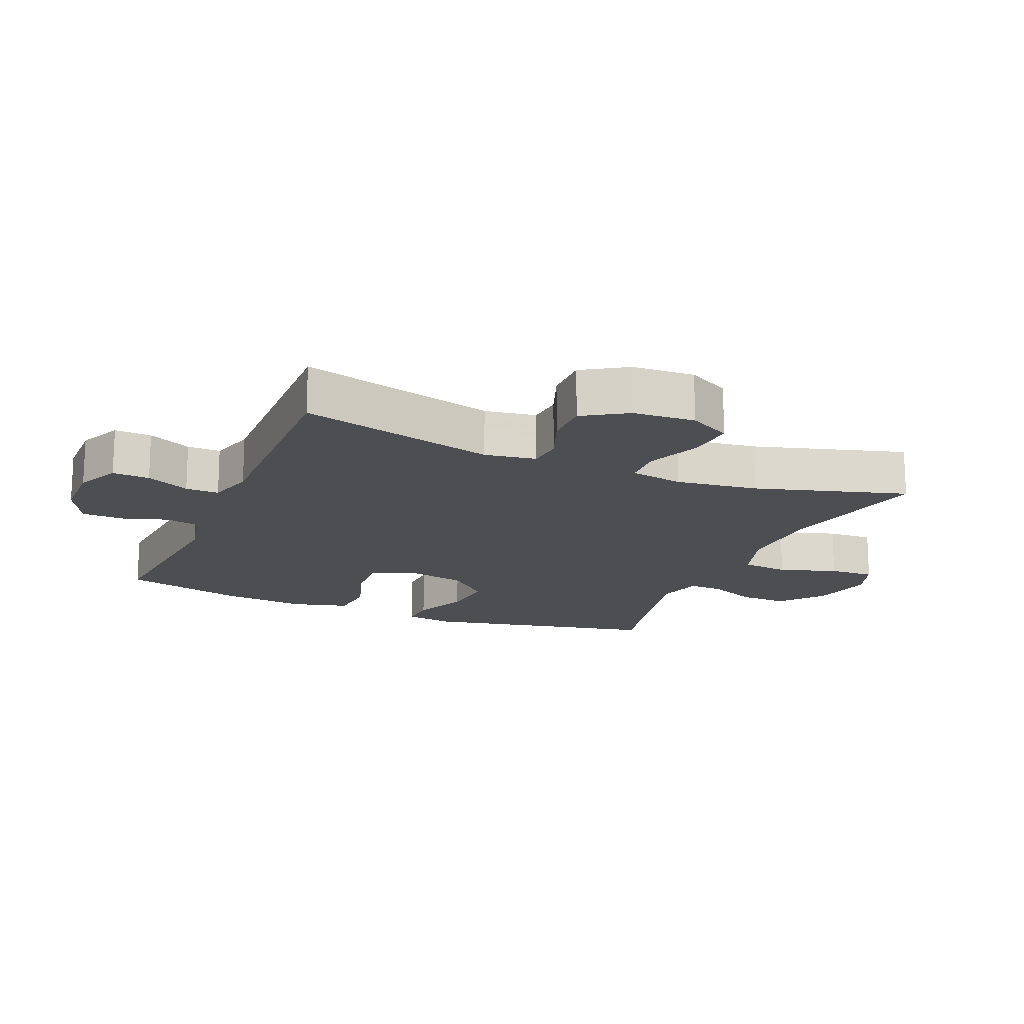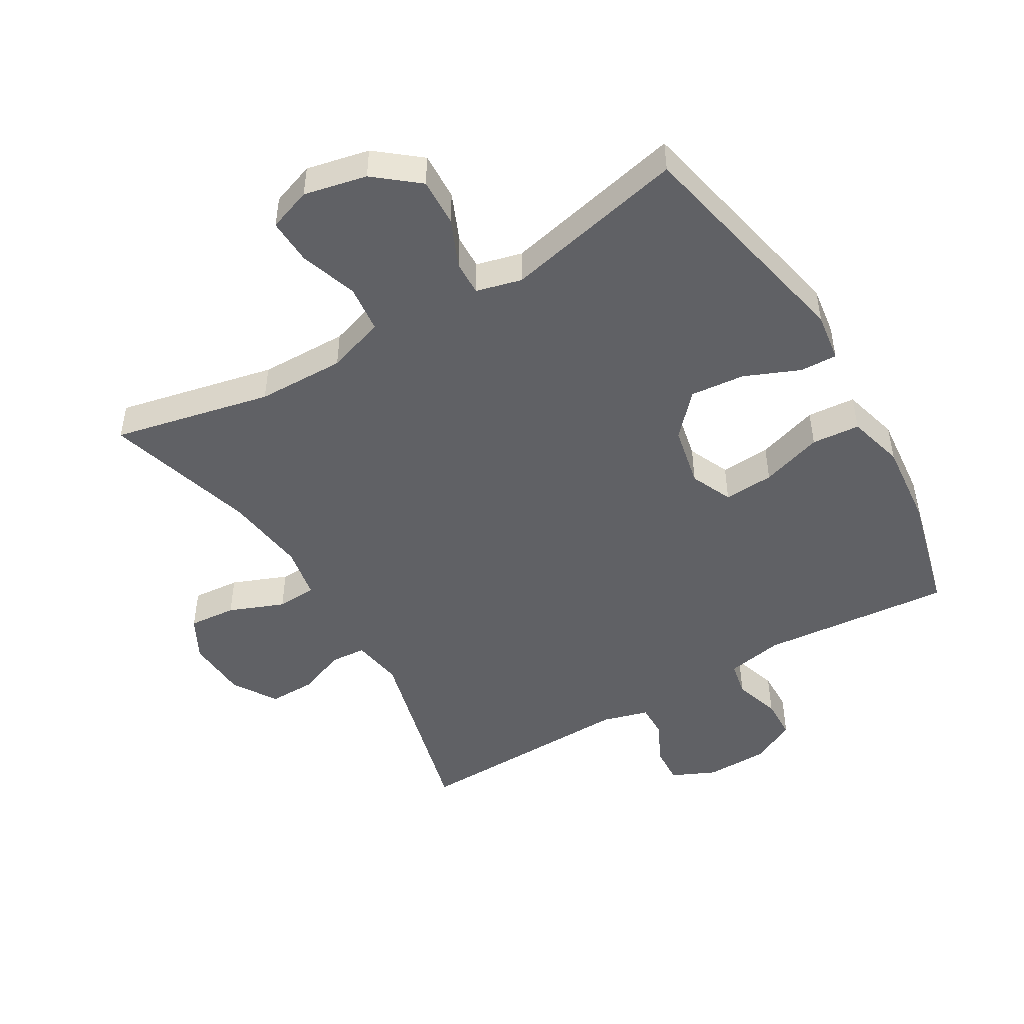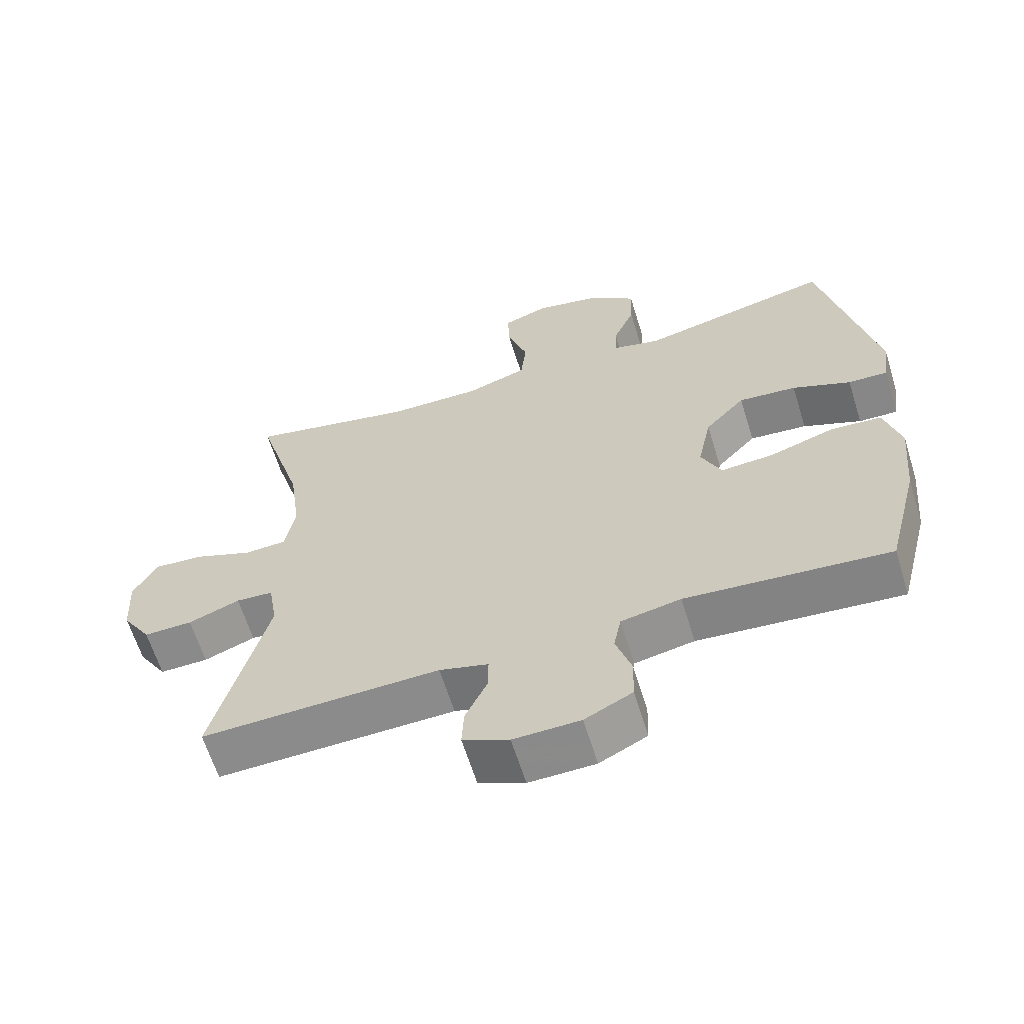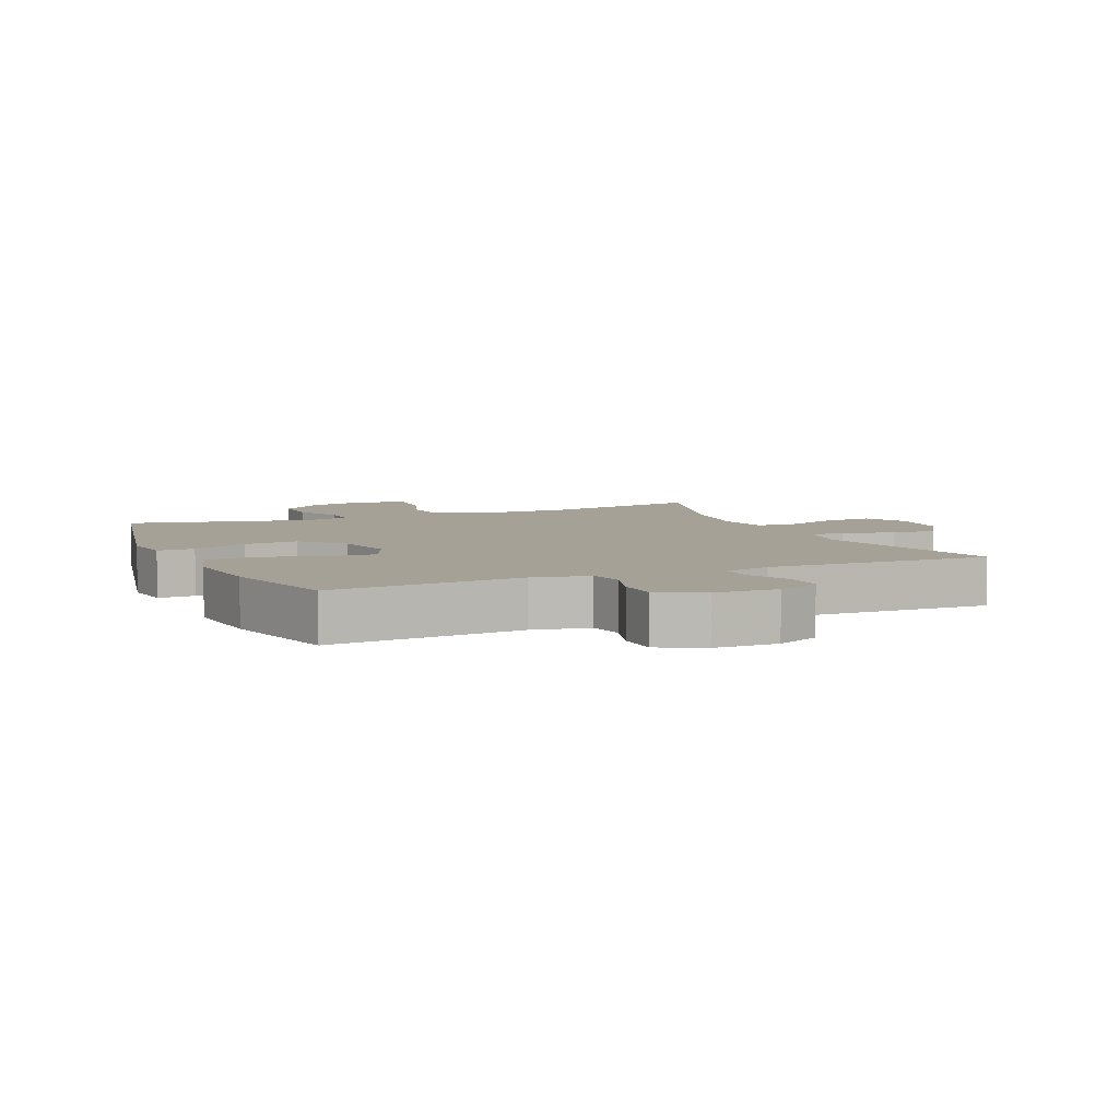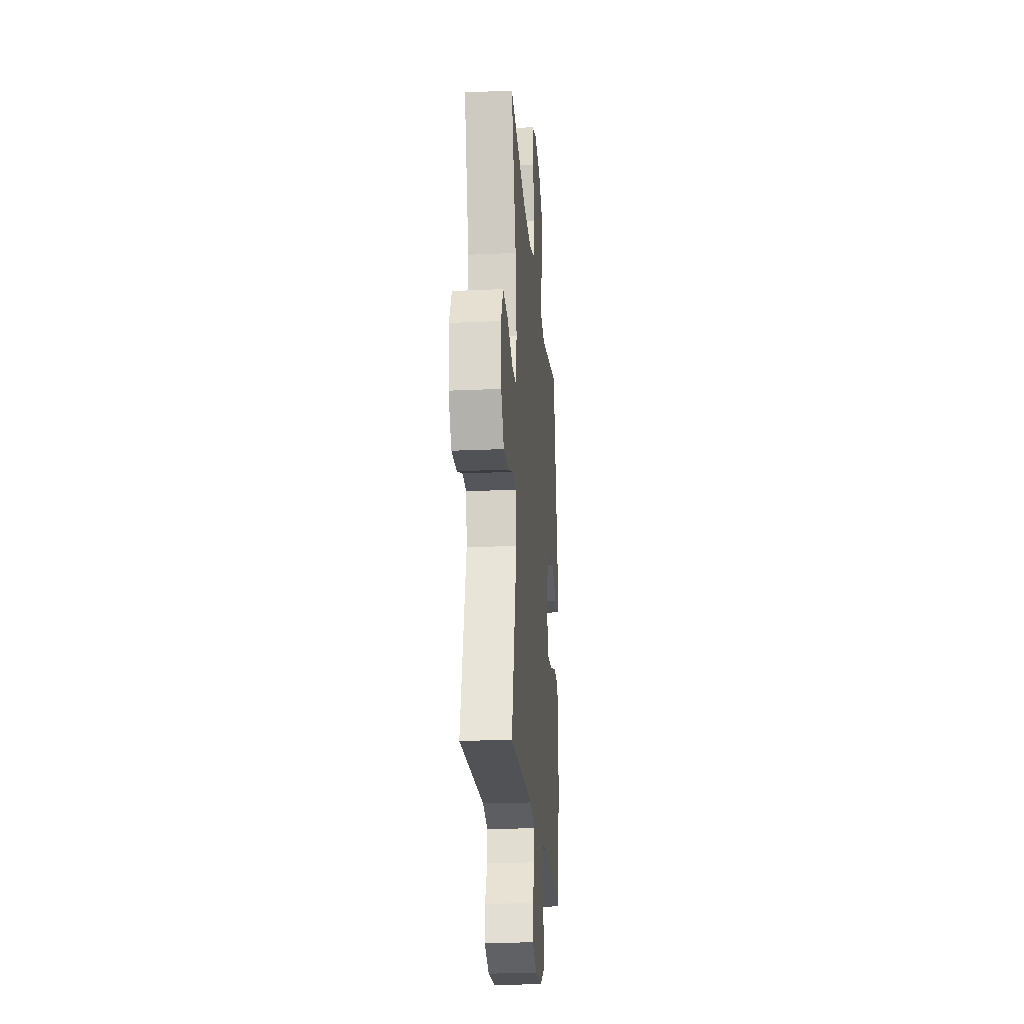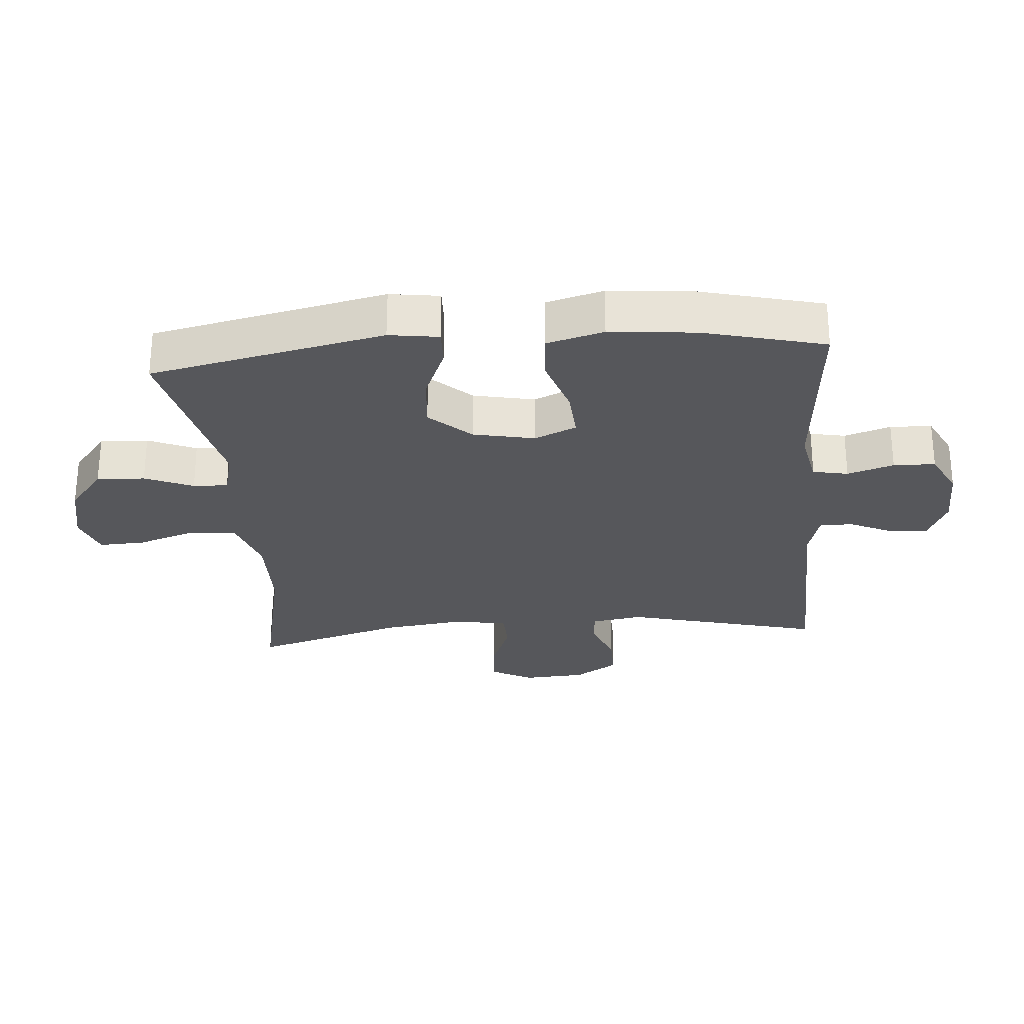
<metadata>
{"format":"obj","ext":"obj","renderer":"f3d","projection":"perspective","resolution":1024,"background":"white","views":[{"elev":-16.7,"azim":-113.0,"up":"+Y"},{"elev":-48.2,"azim":30.5,"up":"+Y"},{"elev":-63.2,"azim":17.2,"up":"+Z"},{"elev":6.2,"azim":156.5,"up":"+Y"},{"elev":-22.1,"azim":-85.5,"up":"+Z"},{"elev":-27.4,"azim":94.7,"up":"+Y"}]}
</metadata>
<code>
v -0.5 0.07 -0.5
v -0.421 0.07 -0.194
v -0.434 0.07 -0.114
v -0.489 0.07 -0.11
v -0.565 0.07 -0.139
v -0.637 0.07 -0.14
v -0.68 0.07 -0.072
v -0.686 0.07 0.025
v -0.651 0.07 0.091
v -0.577 0.07 0.085
v -0.491 0.07 0.051
v -0.429 0.07 0.054
v -0.414 0.07 0.137
v -0.431 0.07 0.265
v -0.5 0.07 0.5
v -0.253 0.07 0.447
v -0.116 0.07 0.445
v -0.026 0.07 0.475
v -0.018 0.07 0.549
v -0.048 0.07 0.639
v -0.051 0.07 0.71
v 0.016 0.07 0.734
v 0.114 0.07 0.713
v 0.182 0.07 0.658
v 0.179 0.07 0.583
v 0.147 0.07 0.508
v 0.145 0.07 0.454
v 0.216 0.07 0.436
v 0.5 0.07 0.5
v 0.578 0.07 0.136
v 0.567 0.07 0.059
v 0.509 0.07 0.061
v 0.423 0.07 0.097
v 0.338 0.07 0.105
v 0.279 0.07 0.041
v 0.259 0.07 -0.055
v 0.288 0.07 -0.12
v 0.366 0.07 -0.115
v 0.462 0.07 -0.084
v 0.537 0.07 -0.09
v 0.561 0.07 -0.178
v 0.548 0.07 -0.312
v 0.5 0.07 -0.5
v 0.201 0.07 -0.474
v 0.113 0.07 -0.491
v 0.102 0.07 -0.546
v 0.125 0.07 -0.618
v 0.123 0.07 -0.683
v 0.053 0.07 -0.718
v -0.045 0.07 -0.72
v -0.113 0.07 -0.689
v -0.11 0.07 -0.631
v -0.078 0.07 -0.563
v -0.077 0.07 -0.511
v -0.149 0.07 -0.491
v -0.5 0 -0.5
v -0.421 0 -0.194
v -0.434 0 -0.114
v -0.489 0 -0.11
v -0.565 0 -0.139
v -0.637 0 -0.14
v -0.68 0 -0.072
v -0.686 0 0.025
v -0.651 0 0.091
v -0.577 0 0.085
v -0.491 0 0.051
v -0.429 0 0.054
v -0.414 0 0.137
v -0.431 0 0.265
v -0.5 0 0.5
v -0.253 0 0.447
v -0.116 0 0.445
v -0.026 0 0.475
v -0.018 0 0.549
v -0.048 0 0.639
v -0.051 0 0.71
v 0.016 0 0.734
v 0.114 0 0.713
v 0.182 0 0.658
v 0.179 0 0.583
v 0.147 0 0.508
v 0.145 0 0.454
v 0.216 0 0.436
v 0.5 0 0.5
v 0.578 0 0.136
v 0.567 0 0.059
v 0.509 0 0.061
v 0.423 0 0.097
v 0.338 0 0.105
v 0.279 0 0.041
v 0.259 0 -0.055
v 0.288 0 -0.12
v 0.366 0 -0.115
v 0.462 0 -0.084
v 0.537 0 -0.09
v 0.561 0 -0.178
v 0.548 0 -0.312
v 0.5 0 -0.5
v 0.201 0 -0.474
v 0.113 0 -0.491
v 0.102 0 -0.546
v 0.125 0 -0.618
v 0.123 0 -0.683
v 0.053 0 -0.718
v -0.045 0 -0.72
v -0.113 0 -0.689
v -0.11 0 -0.631
v -0.078 0 -0.563
v -0.077 0 -0.511
v -0.149 0 -0.491
f 50 51 52 53
f 50 53 54
f 49 50 54
f 46 47 48 49
f 45 46 49 54
f 44 45 54 55
f 42 43 44
f 38 39 40 41
f 37 38 41 42
f 30 31 32 33
f 28 29 30 33
f 27 28 33 34
f 23 24 25 26
f 23 26 27
f 22 23 27
f 19 20 21 22
f 18 19 22 27
f 17 18 27 34
f 14 15 16
f 13 14 16 17
f 12 13 17 34
f 8 9 10 11
f 8 11 12
f 4 5 6 7
f 3 4 7 8
f 44 55 1 2
f 37 42 44 2
f 36 37 2 3
f 35 36 3 8
f 8 12 34 35
f 108 107 106 105
f 109 108 105
f 109 105 104
f 104 103 102 101
f 109 104 101 100
f 110 109 100 99
f 99 98 97
f 96 95 94 93
f 97 96 93 92
f 88 87 86 85
f 88 85 84 83
f 89 88 83 82
f 81 80 79 78
f 82 81 78
f 82 78 77
f 77 76 75 74
f 82 77 74 73
f 89 82 73 72
f 71 70 69
f 72 71 69 68
f 89 72 68 67
f 66 65 64 63
f 67 66 63
f 62 61 60 59
f 63 62 59 58
f 57 56 110 99
f 57 99 97 92
f 58 57 92 91
f 63 58 91 90
f 90 89 67 63
f 1 56 57 2
f 2 57 58 3
f 3 58 59 4
f 4 59 60 5
f 5 60 61 6
f 6 61 62 7
f 7 62 63 8
f 8 63 64 9
f 9 64 65 10
f 10 65 66 11
f 11 66 67 12
f 12 67 68 13
f 13 68 69 14
f 14 69 70 15
f 15 70 71 16
f 16 71 72 17
f 17 72 73 18
f 18 73 74 19
f 19 74 75 20
f 20 75 76 21
f 21 76 77 22
f 22 77 78 23
f 23 78 79 24
f 24 79 80 25
f 25 80 81 26
f 26 81 82 27
f 27 82 83 28
f 28 83 84 29
f 29 84 85 30
f 30 85 86 31
f 31 86 87 32
f 32 87 88 33
f 33 88 89 34
f 34 89 90 35
f 35 90 91 36
f 36 91 92 37
f 37 92 93 38
f 38 93 94 39
f 39 94 95 40
f 40 95 96 41
f 41 96 97 42
f 42 97 98 43
f 43 98 99 44
f 44 99 100 45
f 45 100 101 46
f 46 101 102 47
f 47 102 103 48
f 48 103 104 49
f 49 104 105 50
f 50 105 106 51
f 51 106 107 52
f 52 107 108 53
f 53 108 109 54
f 54 109 110 55
f 55 110 56 1

</code>
